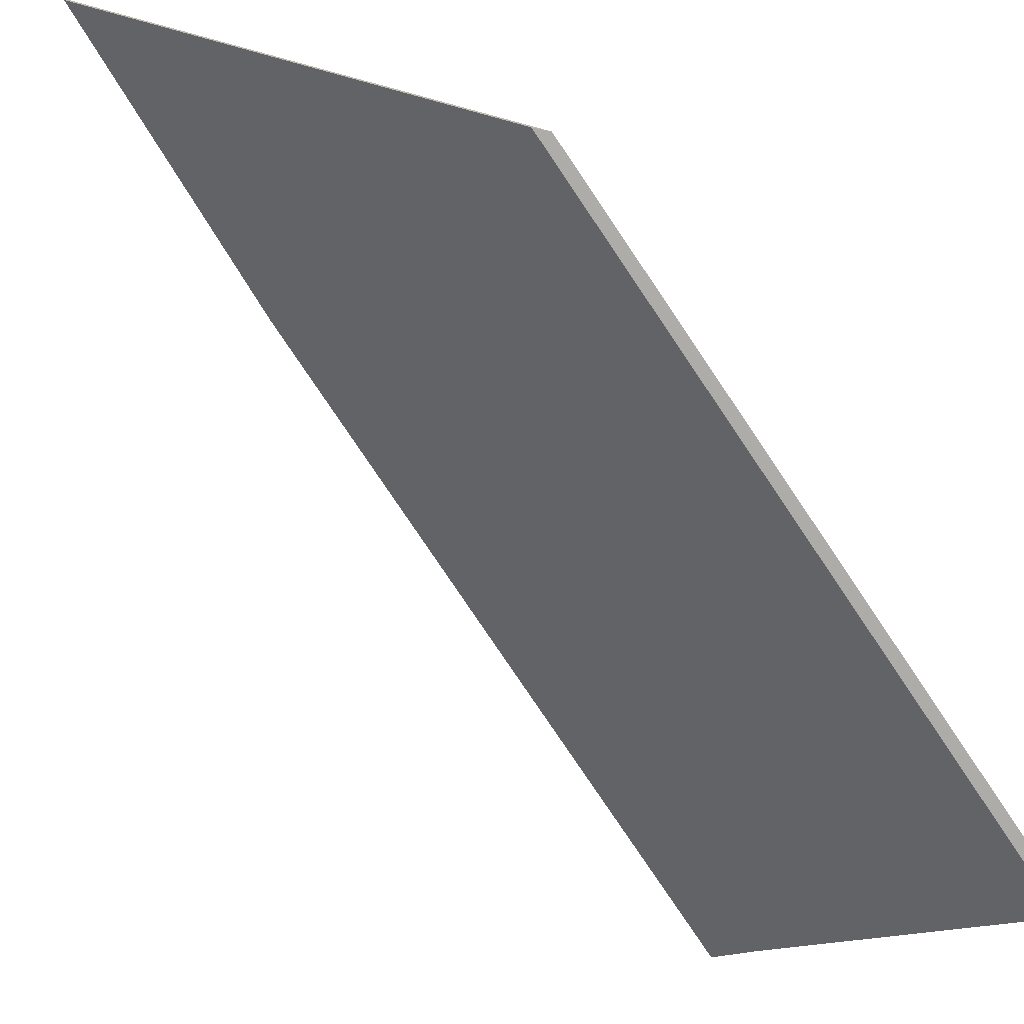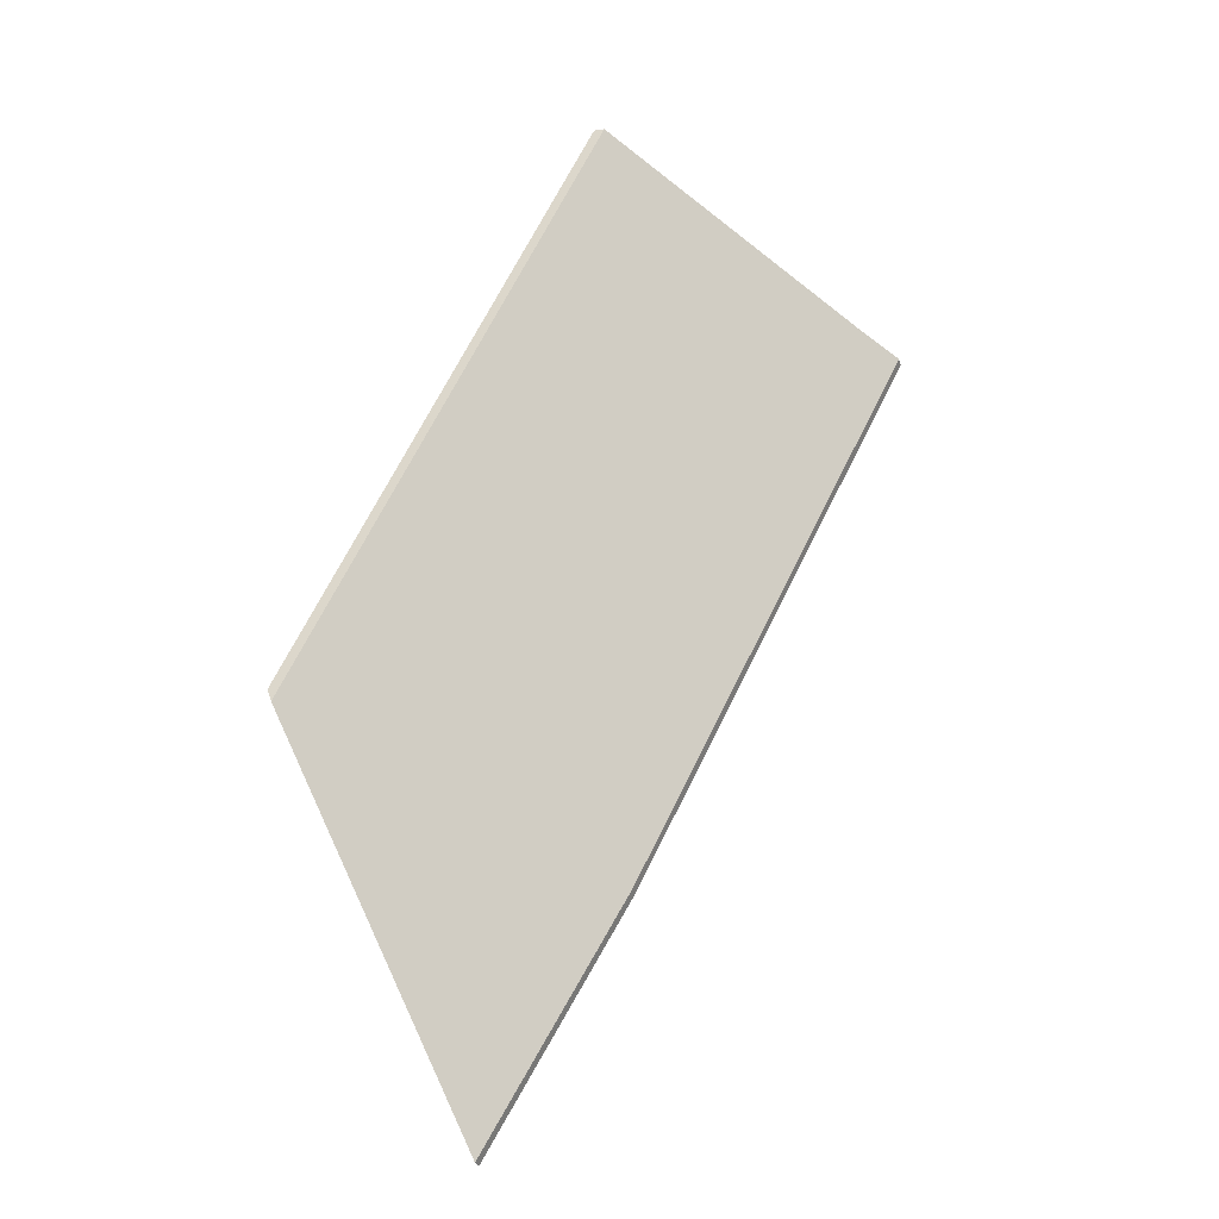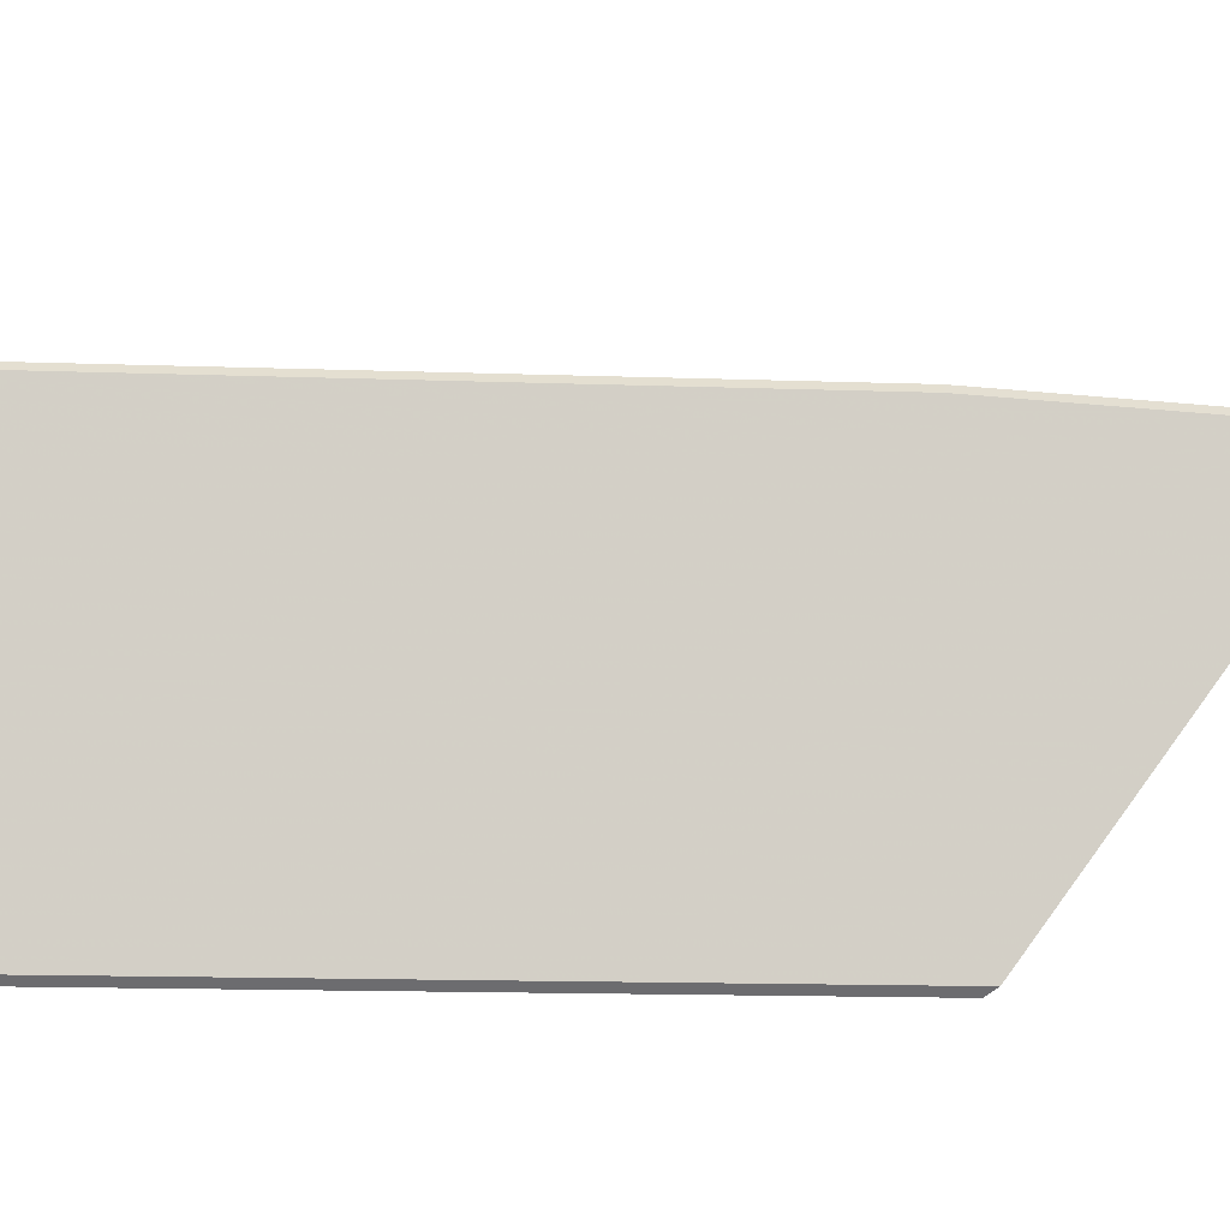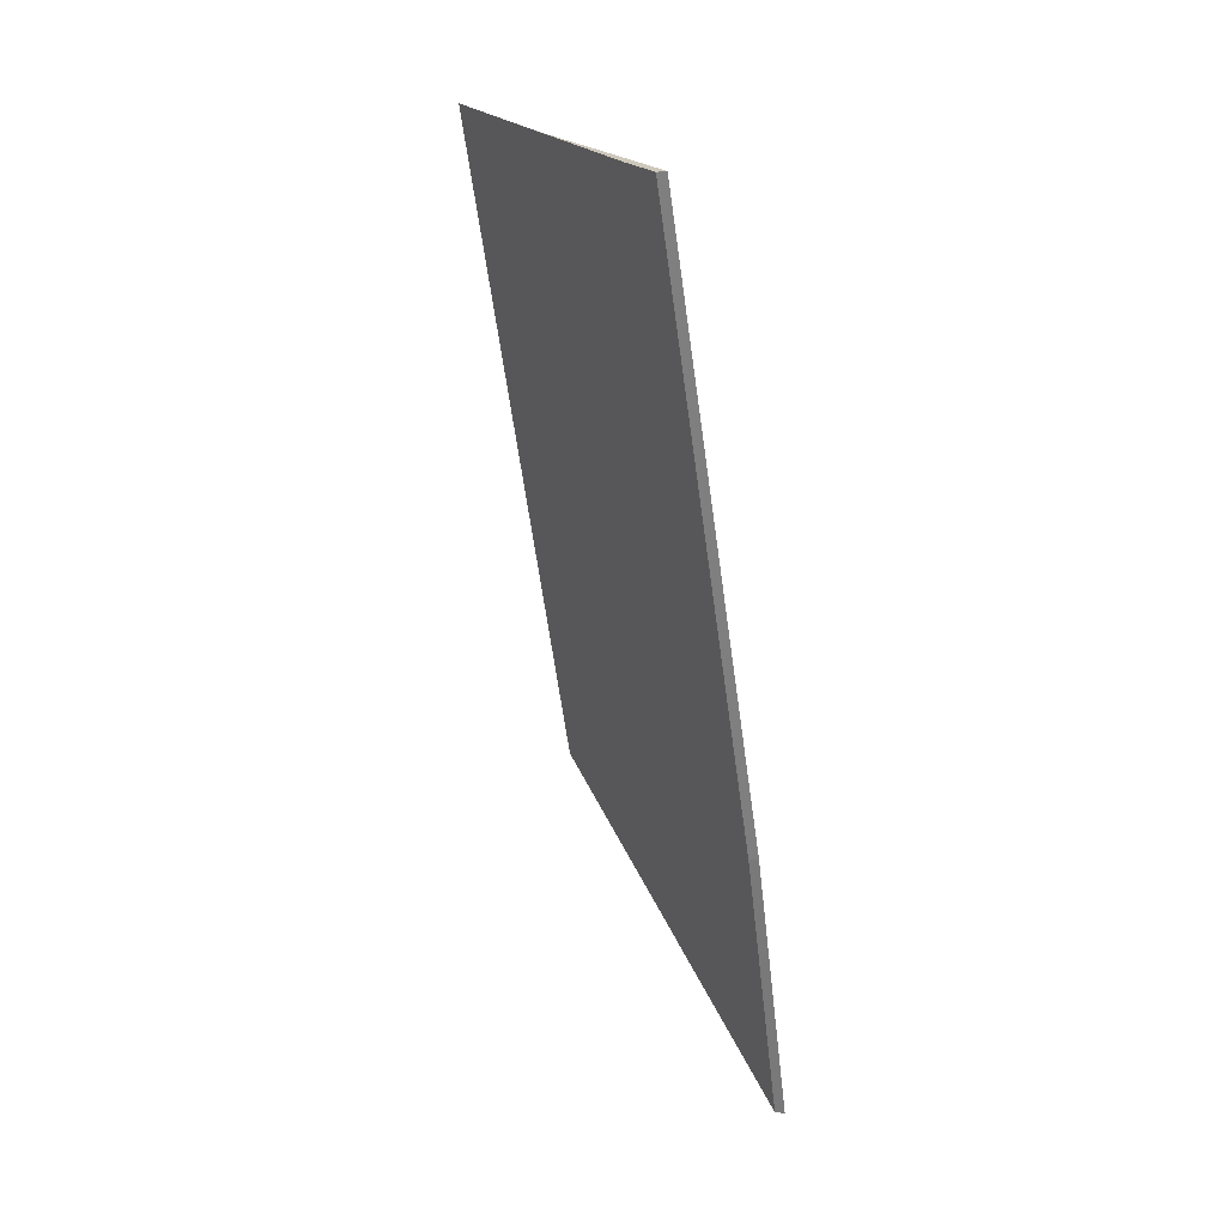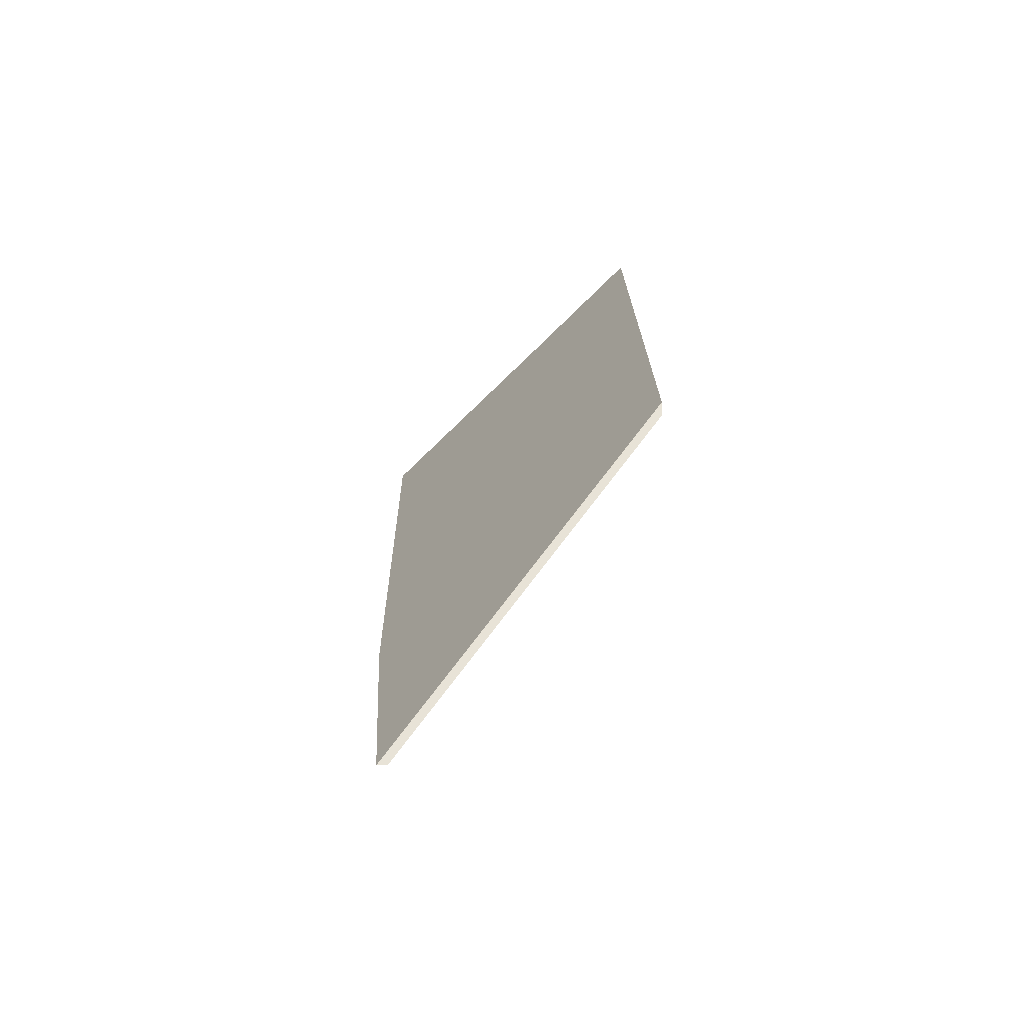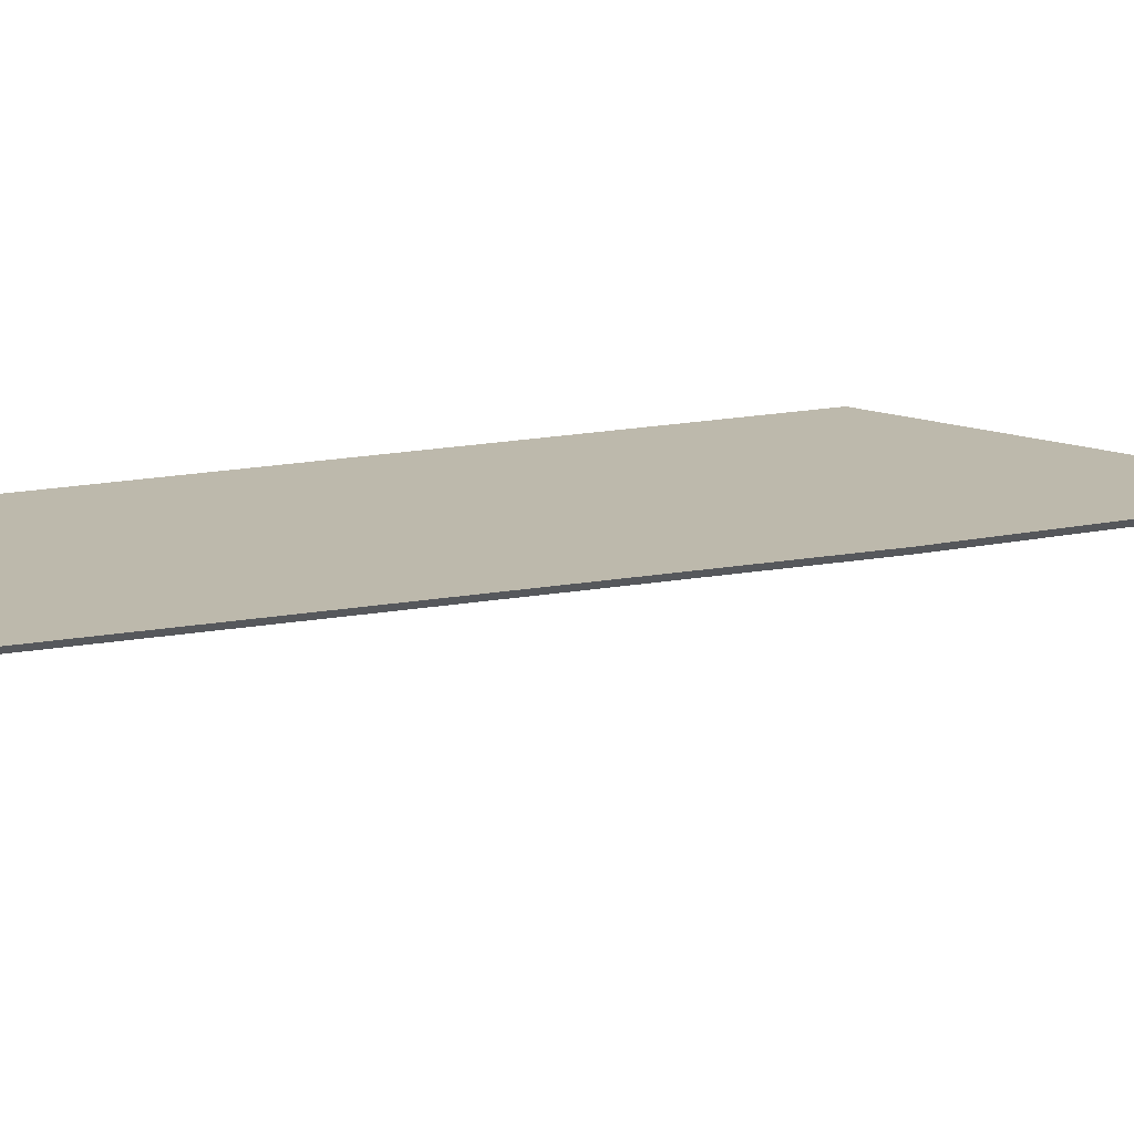
<metadata>
{"format":"obj","ext":"obj","renderer":"f3d","projection":"perspective","resolution":1024,"background":"white","views":[{"elev":-76.7,"azim":-119.8,"up":"+Y"},{"elev":-34.1,"azim":16.1,"up":"+Z"},{"elev":-53.8,"azim":115.3,"up":"+Y"},{"elev":-1.7,"azim":109.1,"up":"+Z"},{"elev":-45.7,"azim":-90.9,"up":"+Z"},{"elev":60.8,"azim":109.3,"up":"+Y"}]}
</metadata>
<code>
v 0.6411 0.02969 3.04
v 0.6781 0.03334 3.107
v 0.754 0.03467 3.258
v 0.7449 0.02434 3.263
v 0.6109 -0.03724 3.13
v 0.6912 -0.03724 3.293
v 0.6411 0.03232 3.04
v 0.6411 0.02969 3.04
v 0.6109 -0.03724 3.13
v 0.6097 -0.03724 3.134
v 0.6781 0.03598 3.107
v 0.6781 0.03334 3.107
v 0.6411 0.02969 3.04
v 0.6411 0.03232 3.04
v 0.754 0.0373 3.258
v 0.754 0.03467 3.258
v 0.6781 0.03334 3.107
v 0.6781 0.03598 3.107
v 0.714 -0.00782 3.279
v 0.7449 0.02434 3.263
v 0.754 0.03467 3.258
v 0.754 0.0373 3.258
v 0.6097 -0.03724 3.134
v 0.6109 -0.03724 3.13
v 0.6912 -0.03724 3.293
v 0.6884 -0.03724 3.293
v 0.6884 -0.03724 3.293
v 0.6912 -0.03724 3.293
v 0.7449 0.02434 3.263
v 0.714 -0.00782 3.279
v 0.754 0.0373 3.258
v 0.6781 0.03598 3.107
v 0.6411 0.03232 3.04
v 0.714 -0.00782 3.279
v 0.6884 -0.03724 3.293
v 0.6097 -0.03724 3.134
f 1 2 3
f 1 3 4
f 5 1 4
f 5 4 6
f 7 8 9
f 7 9 10
f 11 12 13
f 11 13 14
f 15 16 17
f 15 17 18
f 19 20 21
f 19 21 22
f 23 24 25
f 23 25 26
f 27 28 29
f 27 29 30
f 31 32 33
f 34 31 33
f 35 34 36
f 36 34 33

</code>
